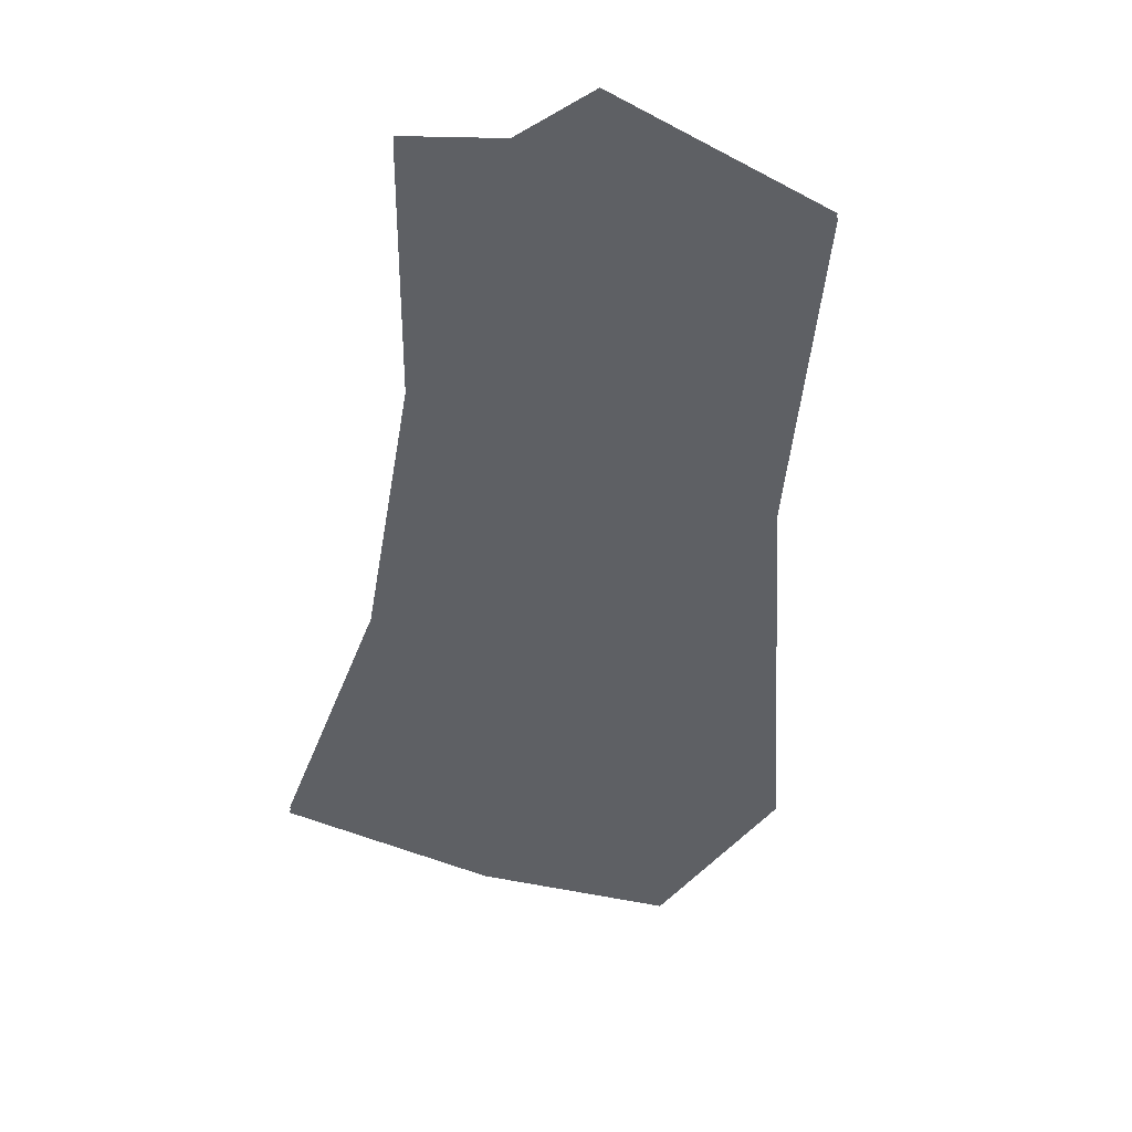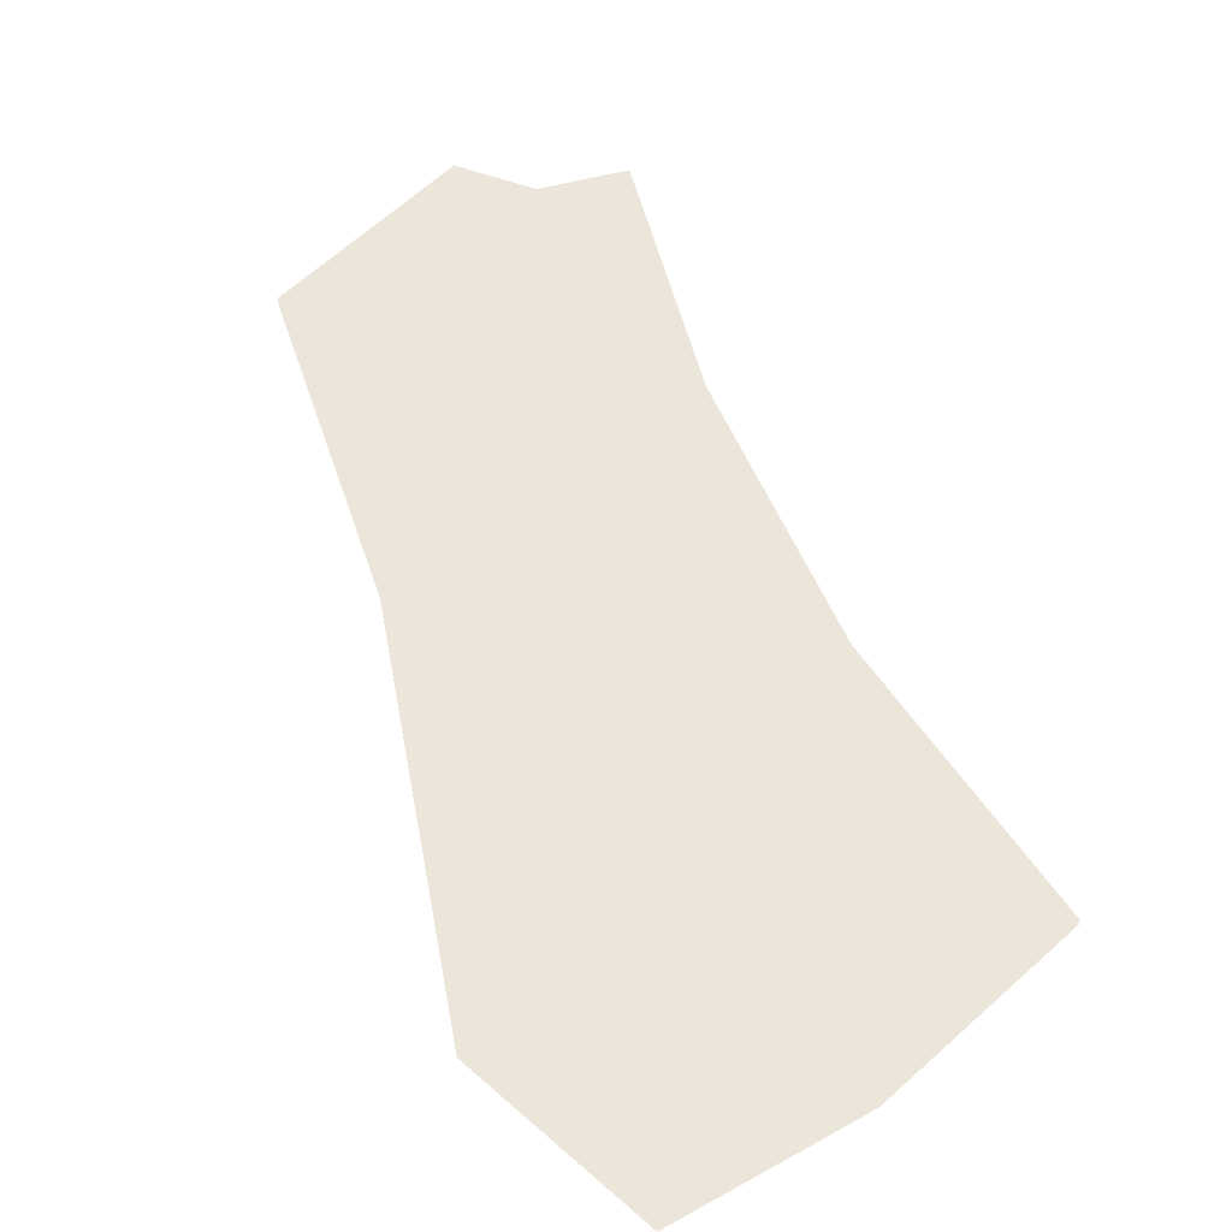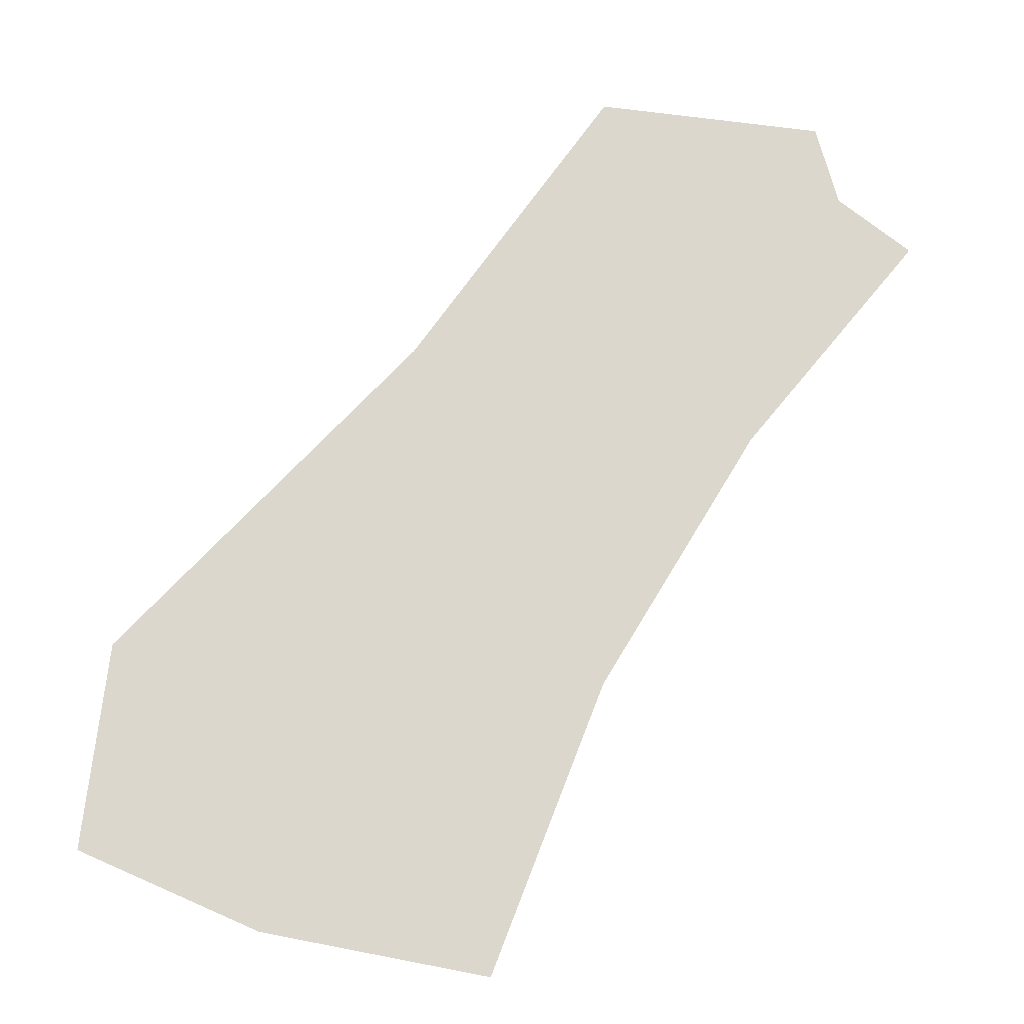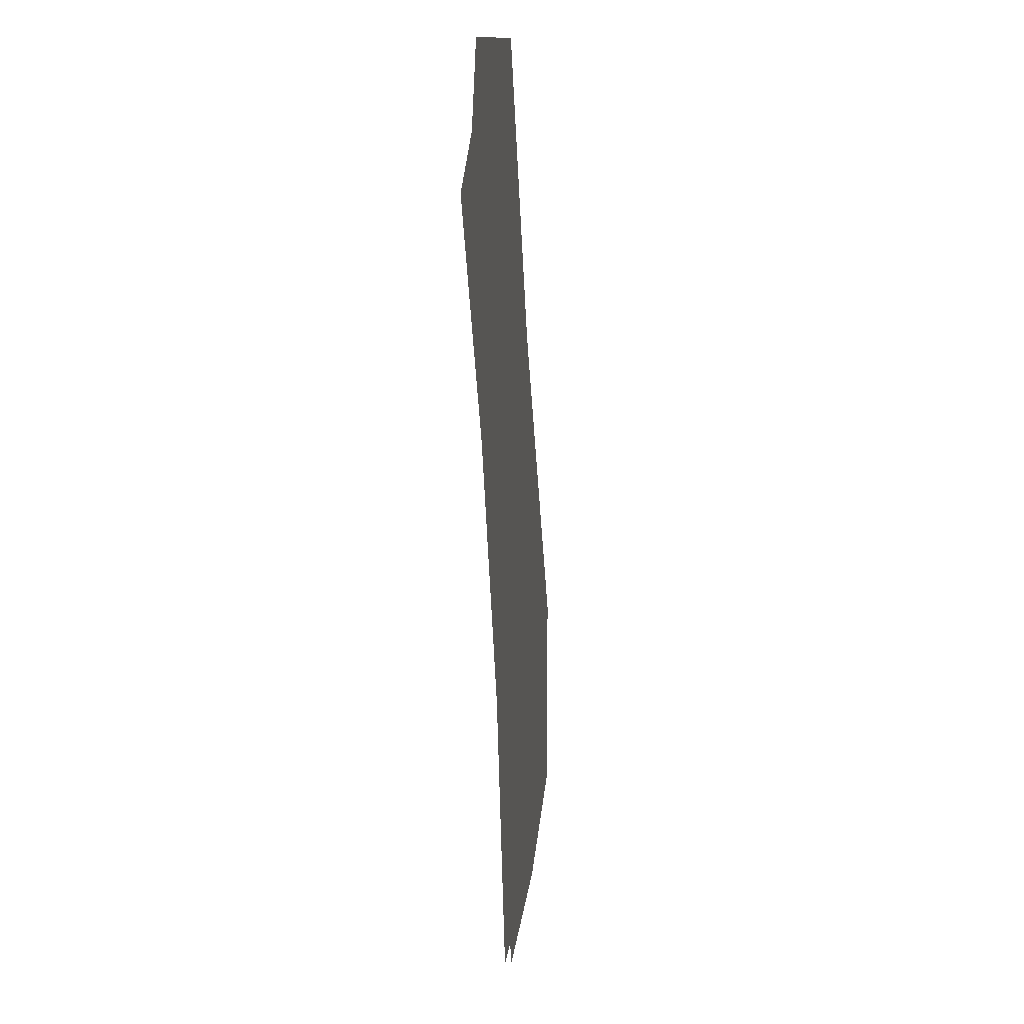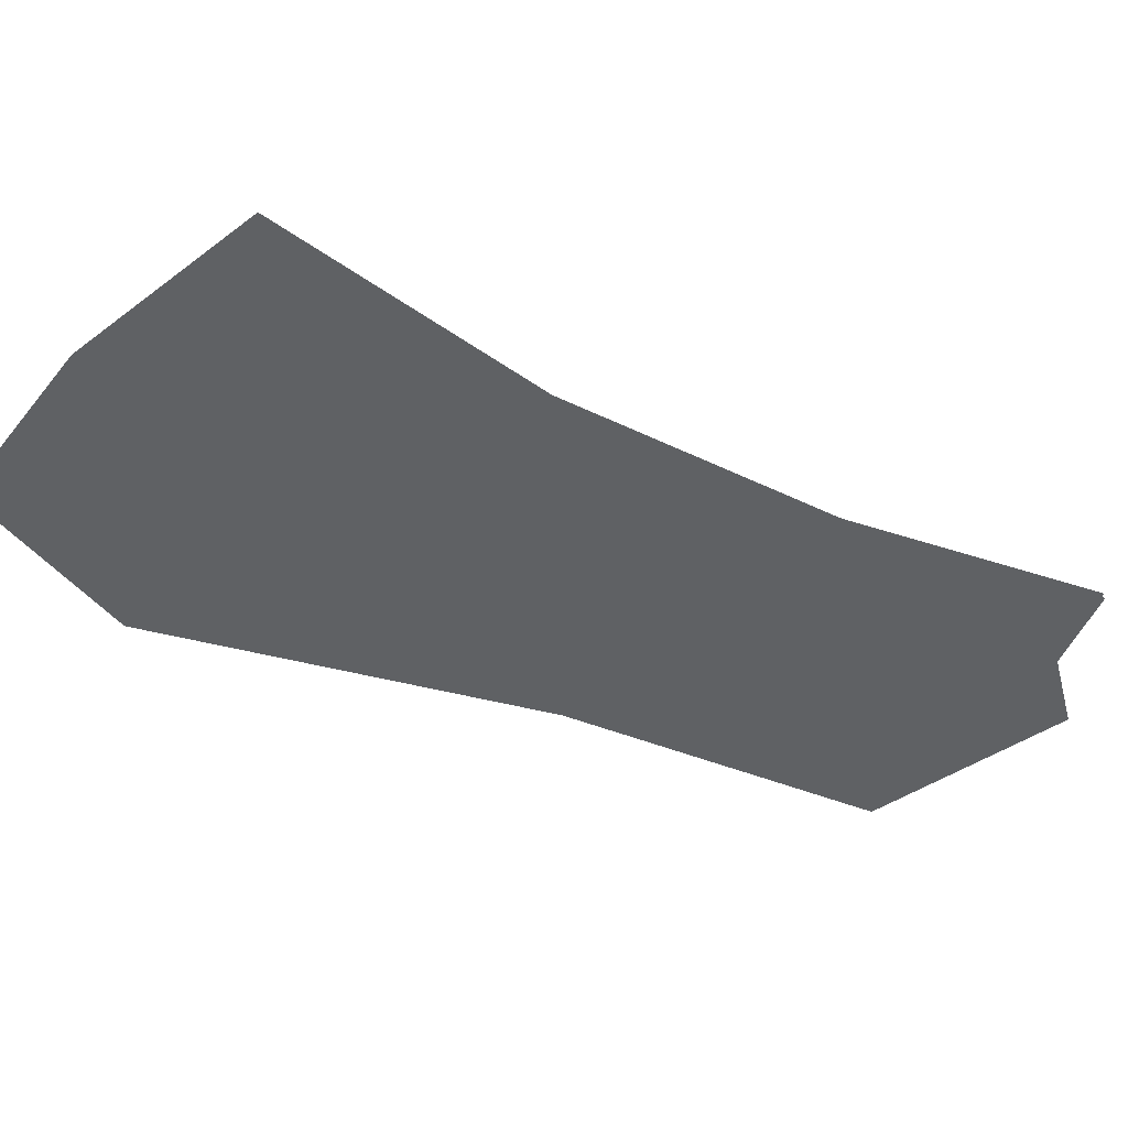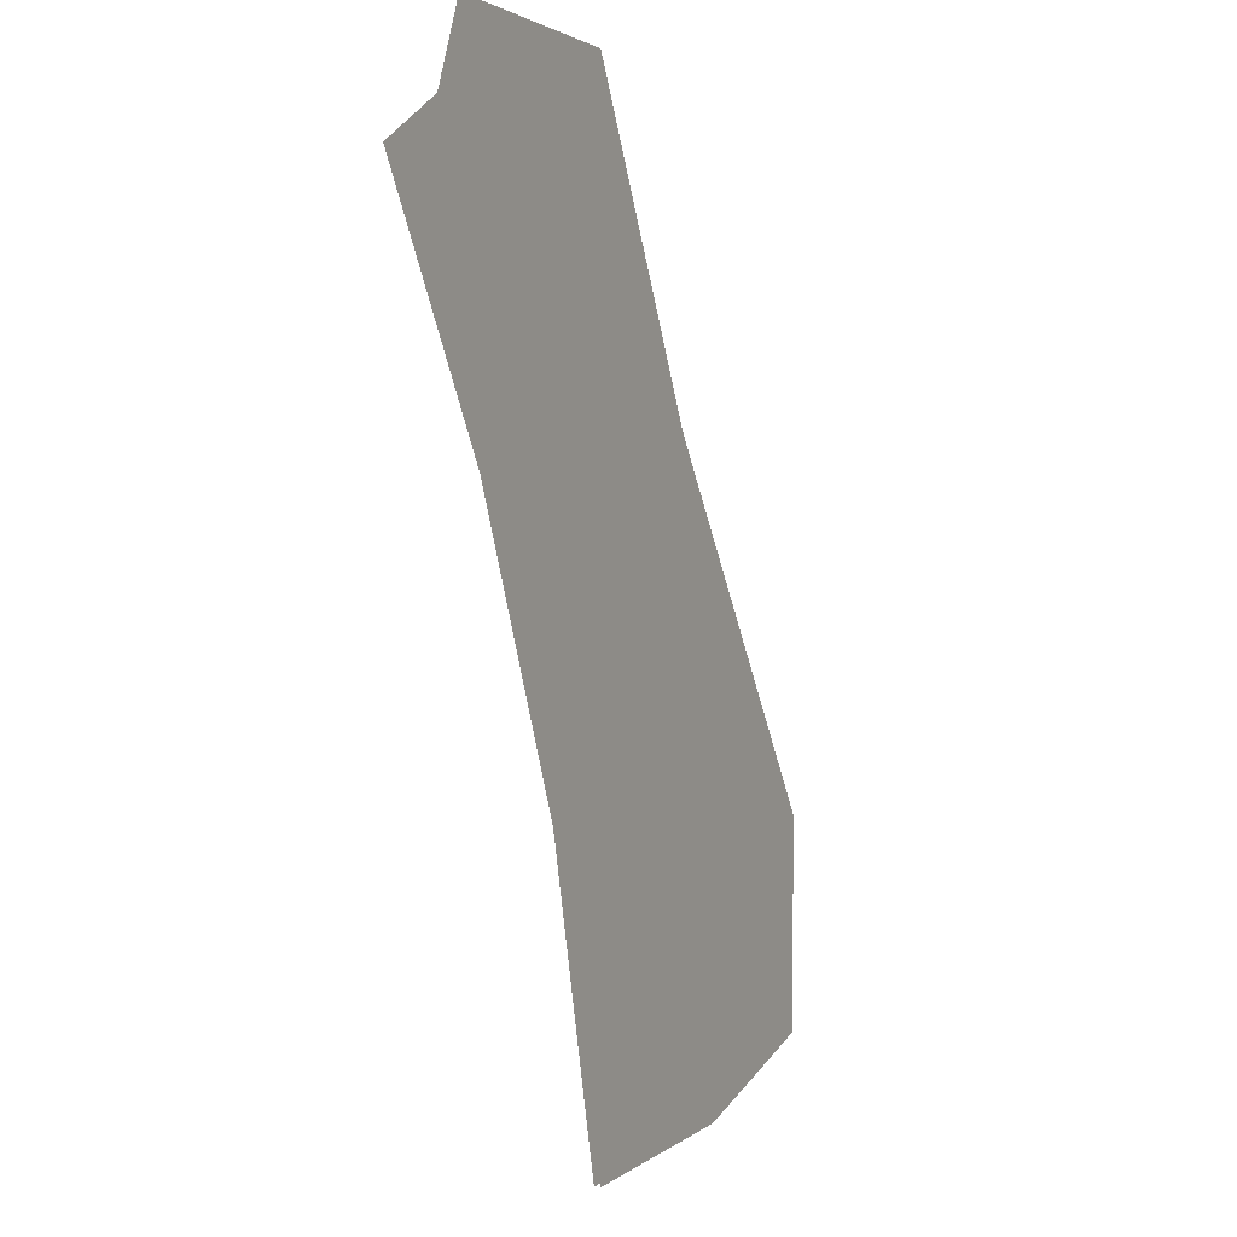
<metadata>
{"format":"obj","ext":"obj","renderer":"f3d","projection":"perspective","resolution":1024,"background":"white","views":[{"elev":-42.8,"azim":147.3,"up":"+Z"},{"elev":56.1,"azim":-46.6,"up":"+Z"},{"elev":72.8,"azim":7.4,"up":"+Z"},{"elev":11.3,"azim":95.9,"up":"+Y"},{"elev":-46.4,"azim":37.3,"up":"+Z"},{"elev":0.4,"azim":115.7,"up":"+Y"}]}
</metadata>
<code>
o floor_47
v 2.939 -37.09 0
v 2.939 -37.09 -0.1
v 2.989 -40.47 0
v 2.989 -40.47 -0.1
v 6.052 -41.36 0
v 6.052 -41.36 -0.1
v 9.774 -41.59 0
v 9.774 -41.59 -0.1
v 10.98 -36.68 0
v 10.98 -36.68 -0.1
v 12.95 -32.18 0
v 12.95 -32.18 -0.1
v 15.31 -28.42 0
v 15.31 -28.42 -0.1
v 14.03 -27.65 0
v 14.03 -27.65 -0.1
v 13.5 -26.37 0
v 13.5 -26.37 -0.1
v 9.774 -26.37 0
v 9.774 -26.37 -0.1
v 7.105 -31.36 0
v 7.105 -31.36 -0.1
f 19 21 11
f 12 22 20
f 19 11 15
f 16 12 20
f 19 15 17
f 18 16 20
f 13 15 11
f 12 16 14
f 7 9 5
f 6 10 8
f 5 9 1
f 2 10 6
f 5 1 3
f 4 2 6
f 1 9 21
f 22 10 2
f 21 9 11
f 12 10 22

</code>
